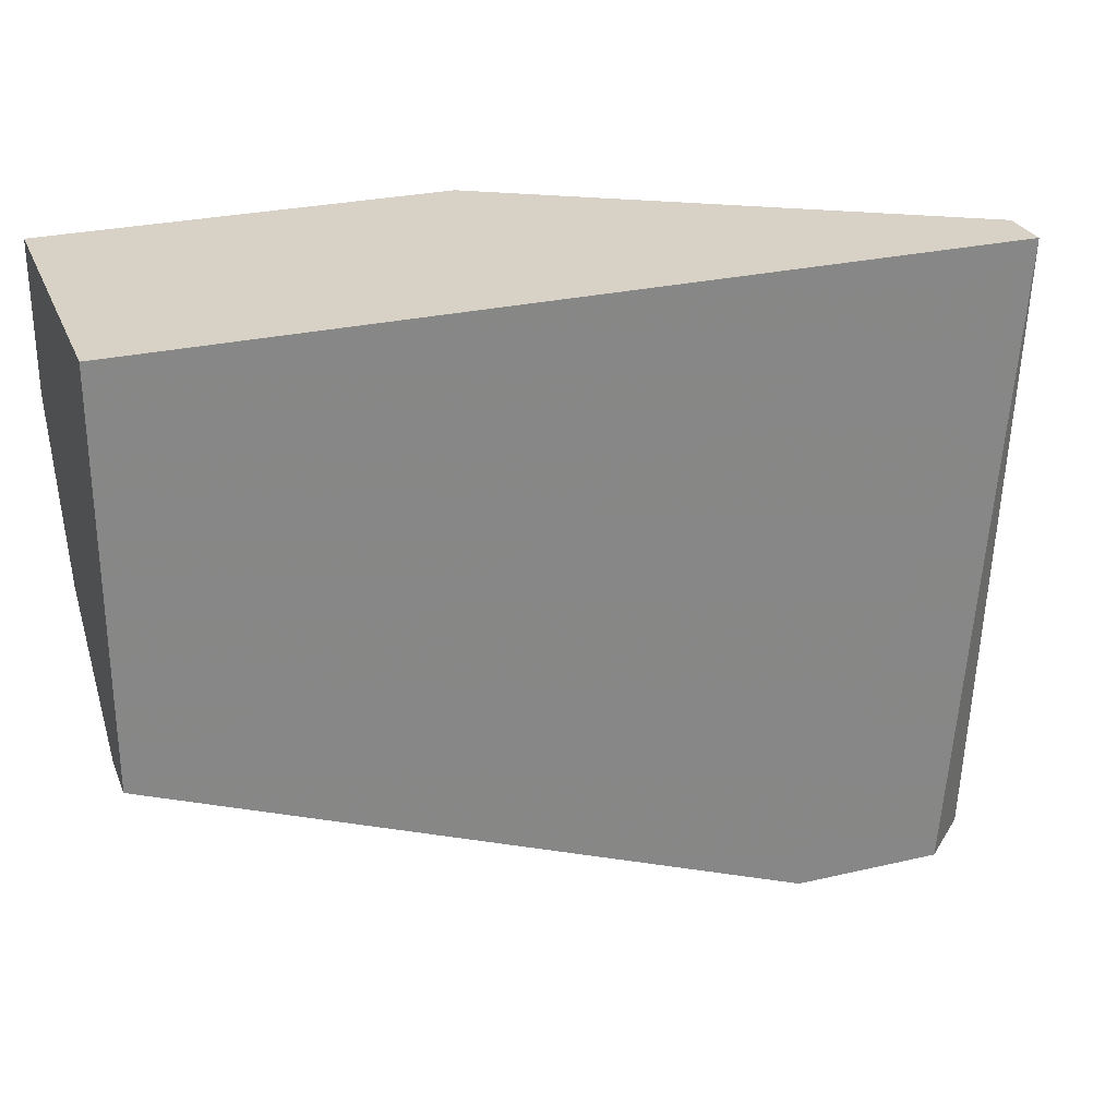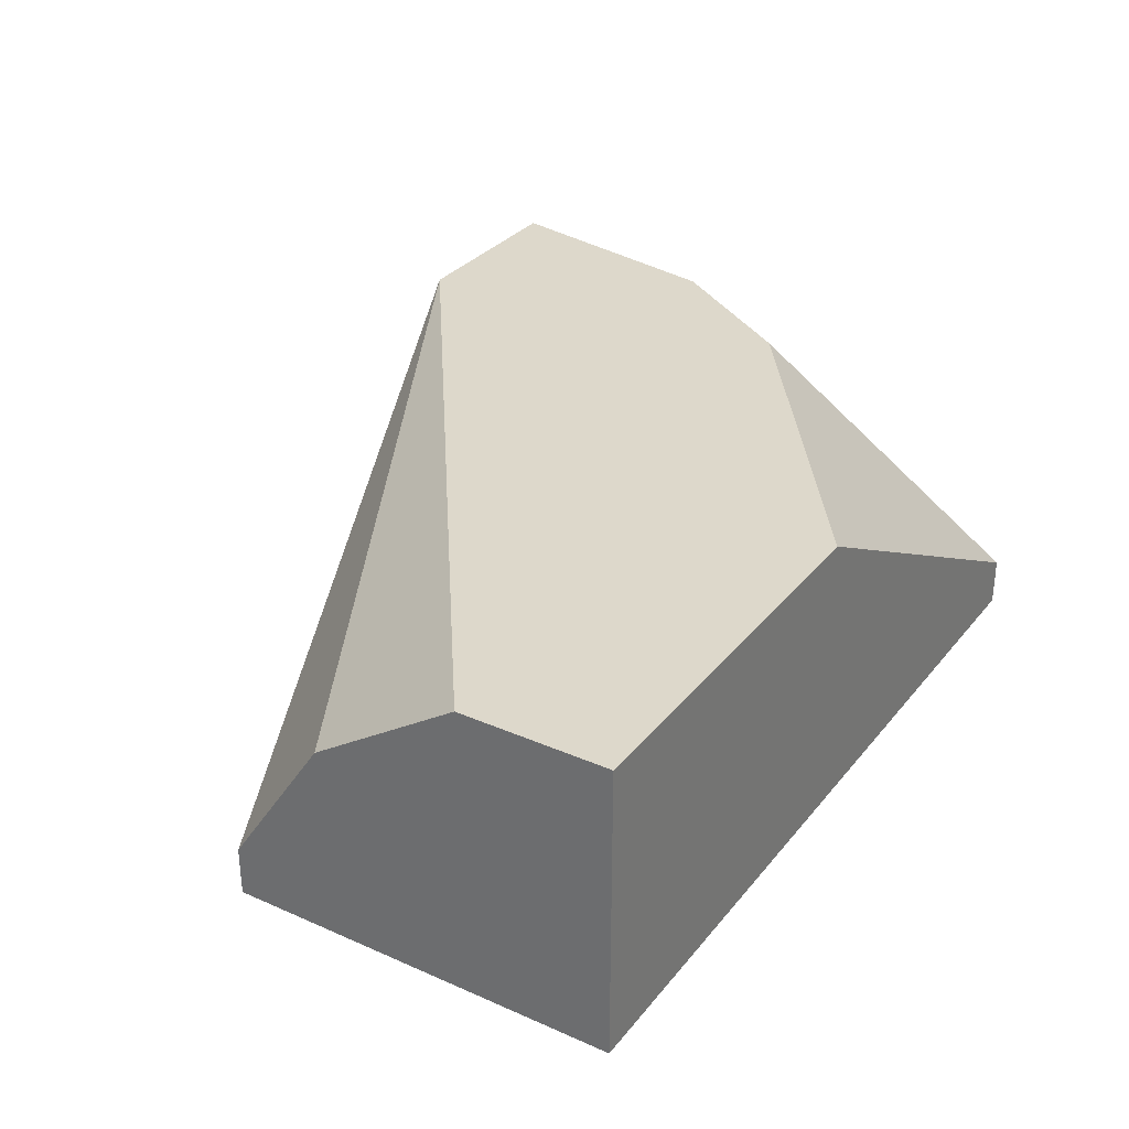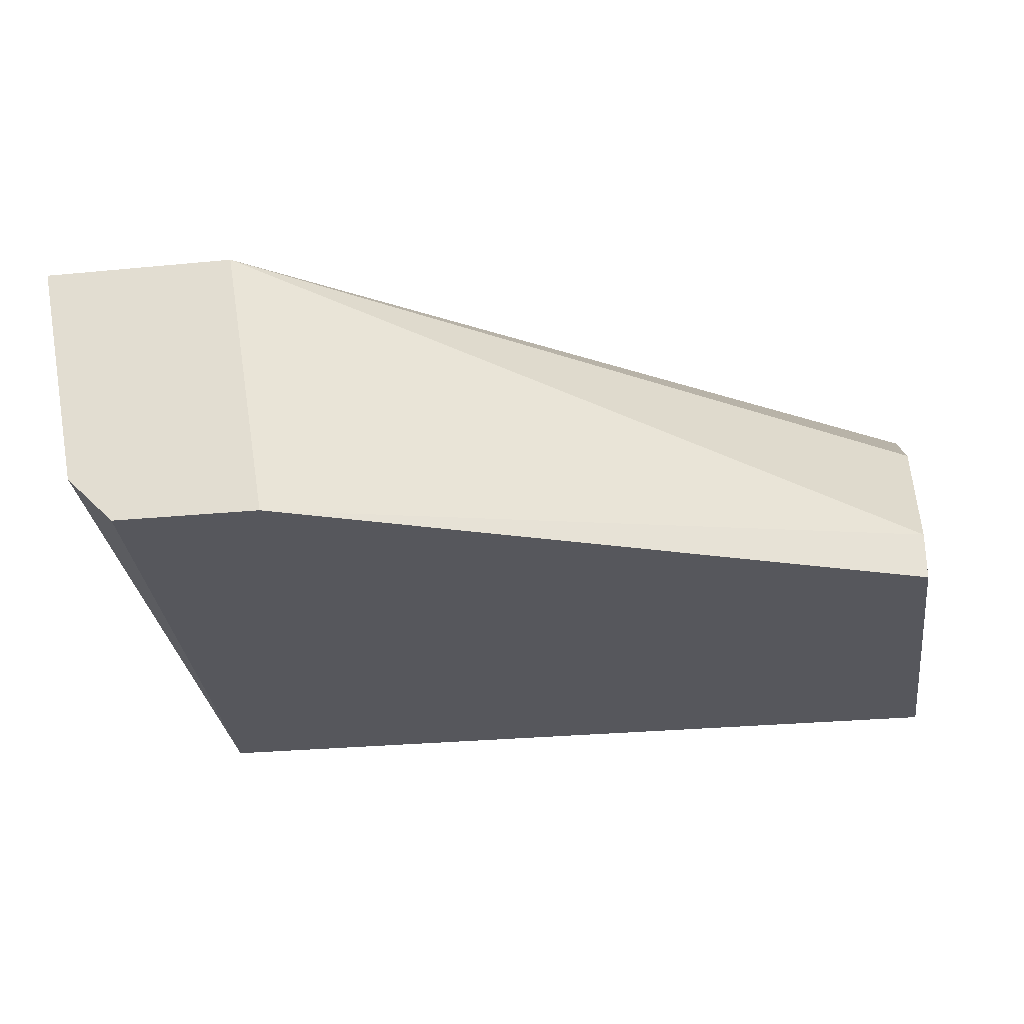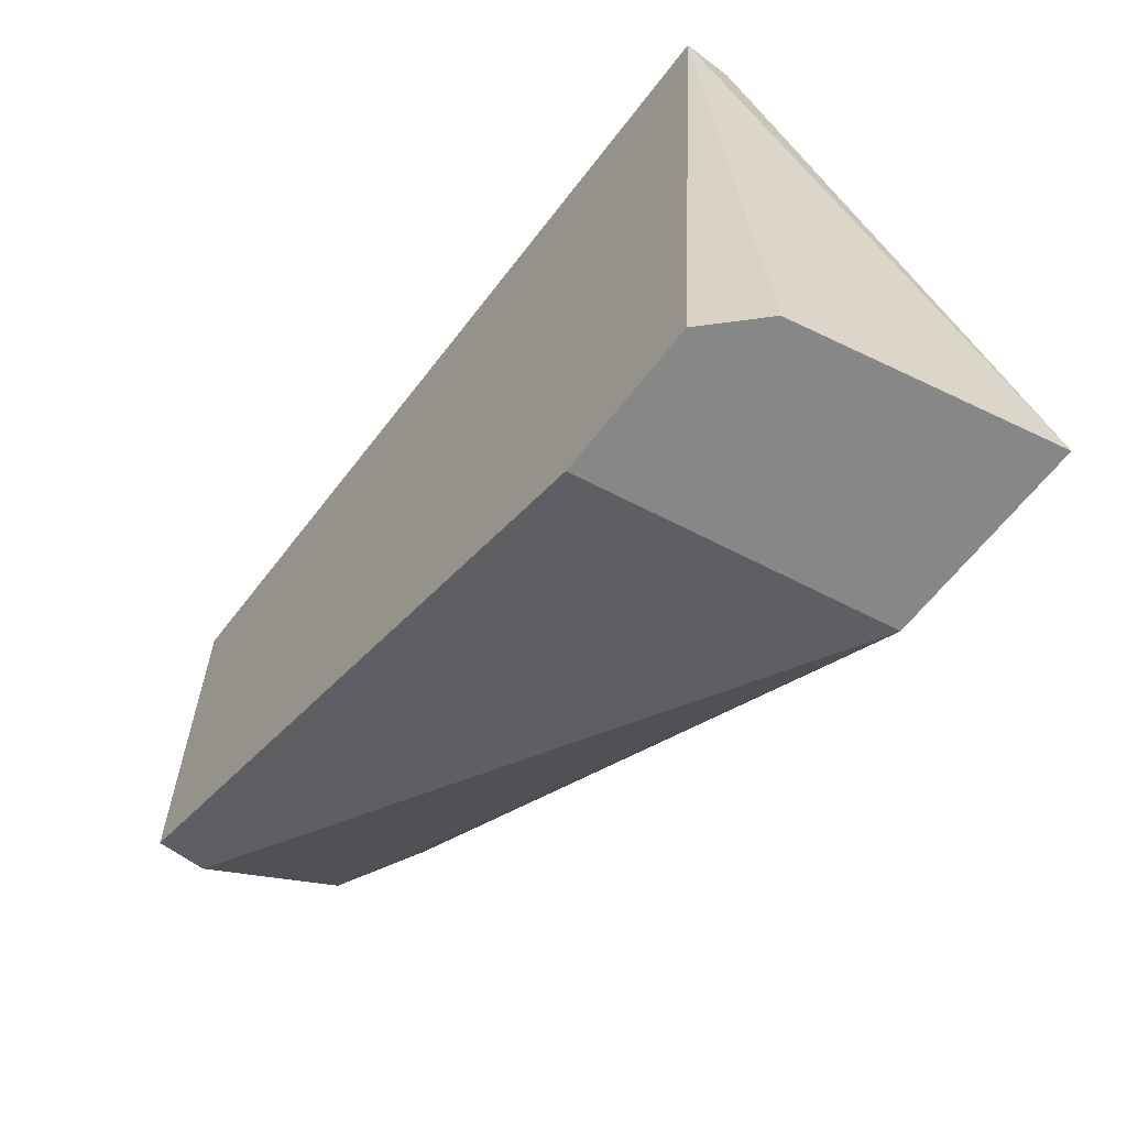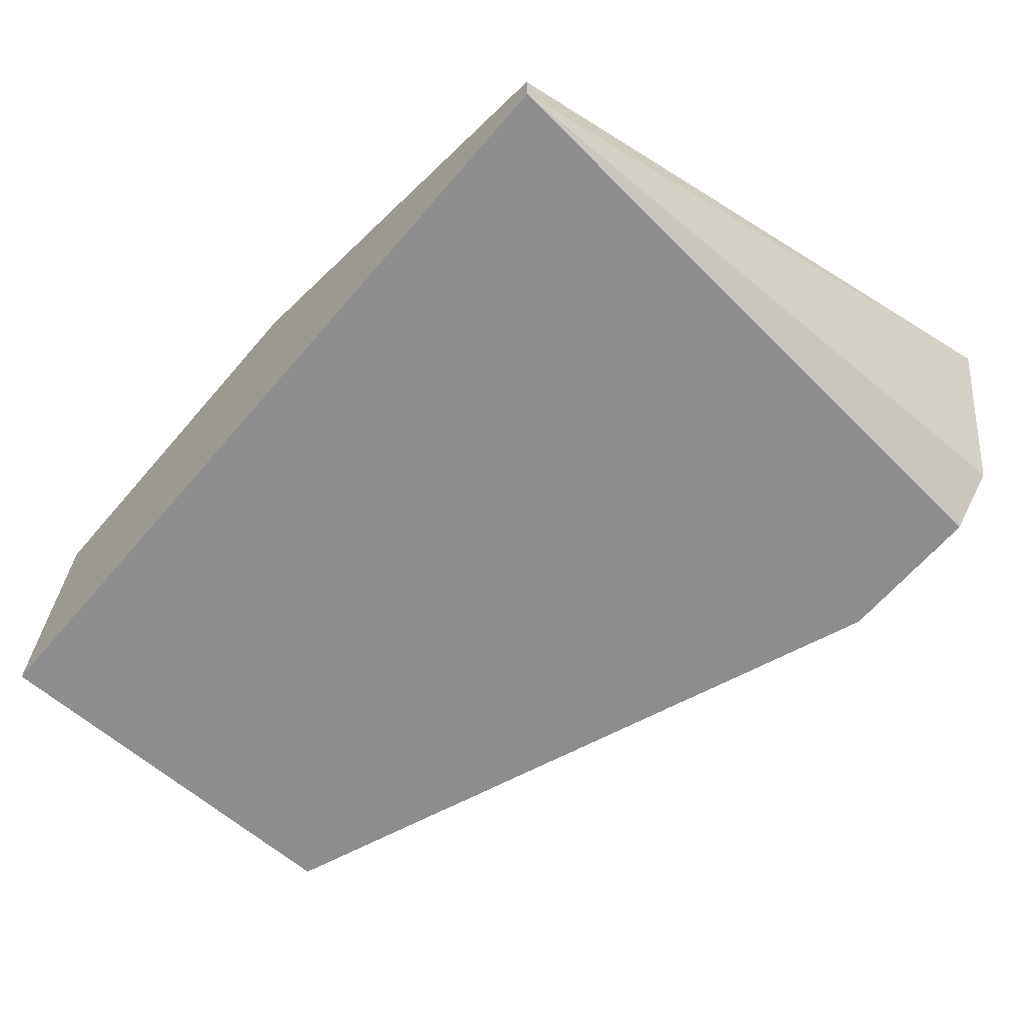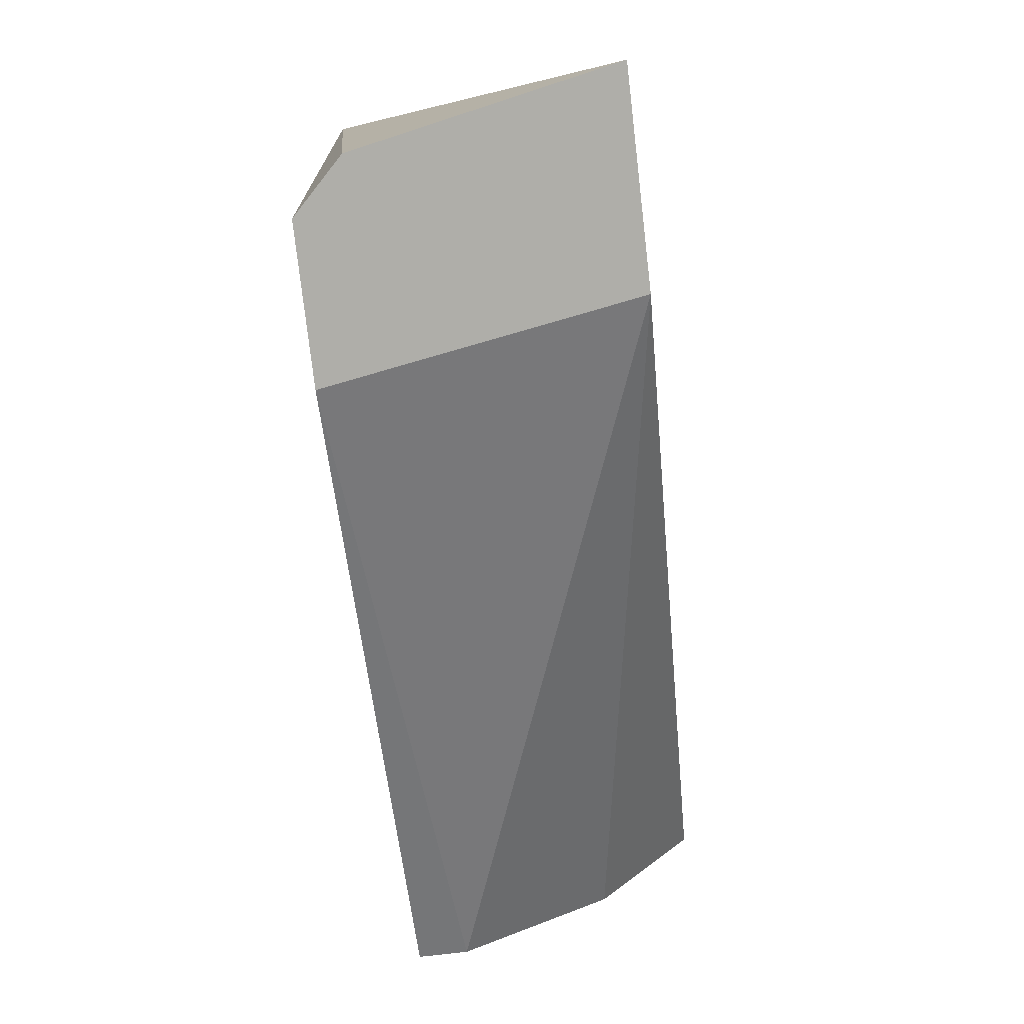
<metadata>
{"format":"obj","ext":"obj","renderer":"f3d","projection":"perspective","resolution":1024,"background":"white","views":[{"elev":27.5,"azim":-19.6,"up":"+Z"},{"elev":31.4,"azim":-58.1,"up":"+Y"},{"elev":-27.5,"azim":-171.5,"up":"+Y"},{"elev":-62.5,"azim":52.7,"up":"+Z"},{"elev":-64.6,"azim":49.3,"up":"+Y"},{"elev":-77.5,"azim":96.6,"up":"+Z"}]}
</metadata>
<code>
v 0.01412 -0.007597 0.01947
v 0.01669 -0.01273 0.0306
v 0.01669 -0.007597 0.02376
v 0.01669 -0.01188 0.01947
v 0.01669 -0.01188 0.0306
v 0.01755 -0.007597 0.01947
v 0.01583 -0.01273 0.01947
v 0.01498 -0.007597 0.02632
v 0.01327 -0.01273 0.01947
v 0.00214 -0.01273 0.0306
v 0.00214 -0.01273 0.02376
v 0.00214 -0.00931 0.02547
v 0.00214 -0.007597 0.0306
v 0.00214 -0.007597 0.02803
v 0.00214 -0.01188 0.02376
v 0.008988 -0.007597 0.0306
f 12 1 15
f 11 9 2
f 13 8 6
f 11 2 10
f 2 13 10
f 13 11 10
f 13 6 1
f 6 9 1
f 11 13 12
f 9 6 4
f 6 2 4
f 8 13 16
f 13 2 16
f 13 1 14
f 12 13 14
f 1 12 14
f 2 6 5
f 8 16 5
f 16 2 5
f 2 9 7
f 9 4 7
f 4 2 7
f 6 8 3
f 5 6 3
f 8 5 3
f 9 11 15
f 1 9 15
f 11 12 15

</code>
